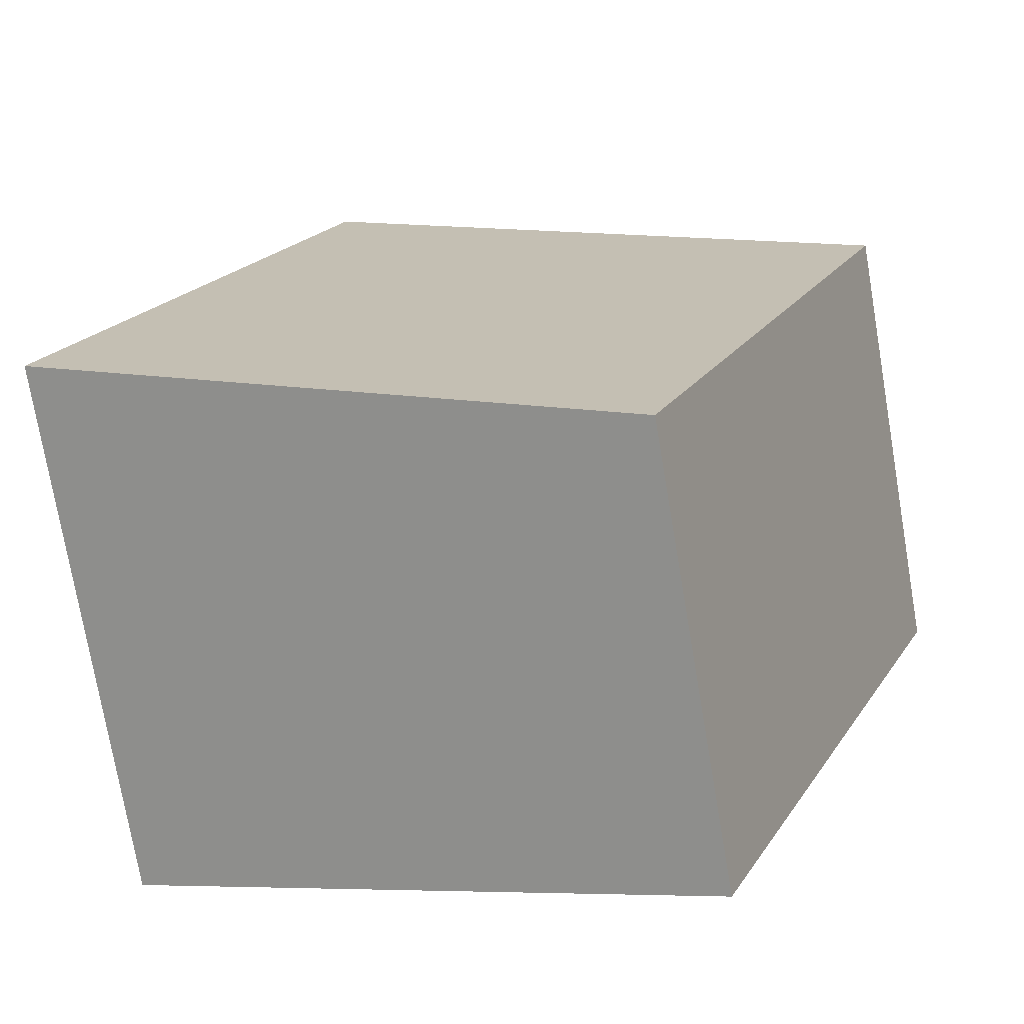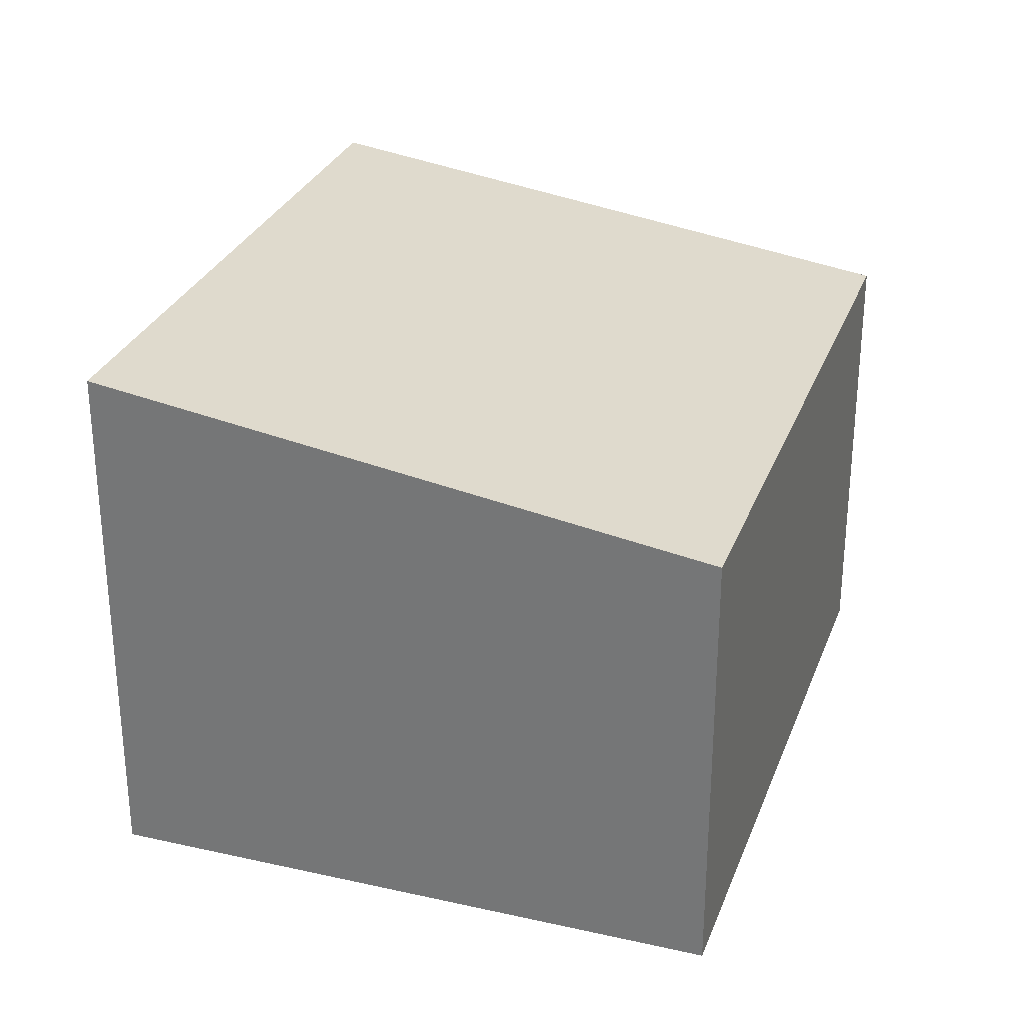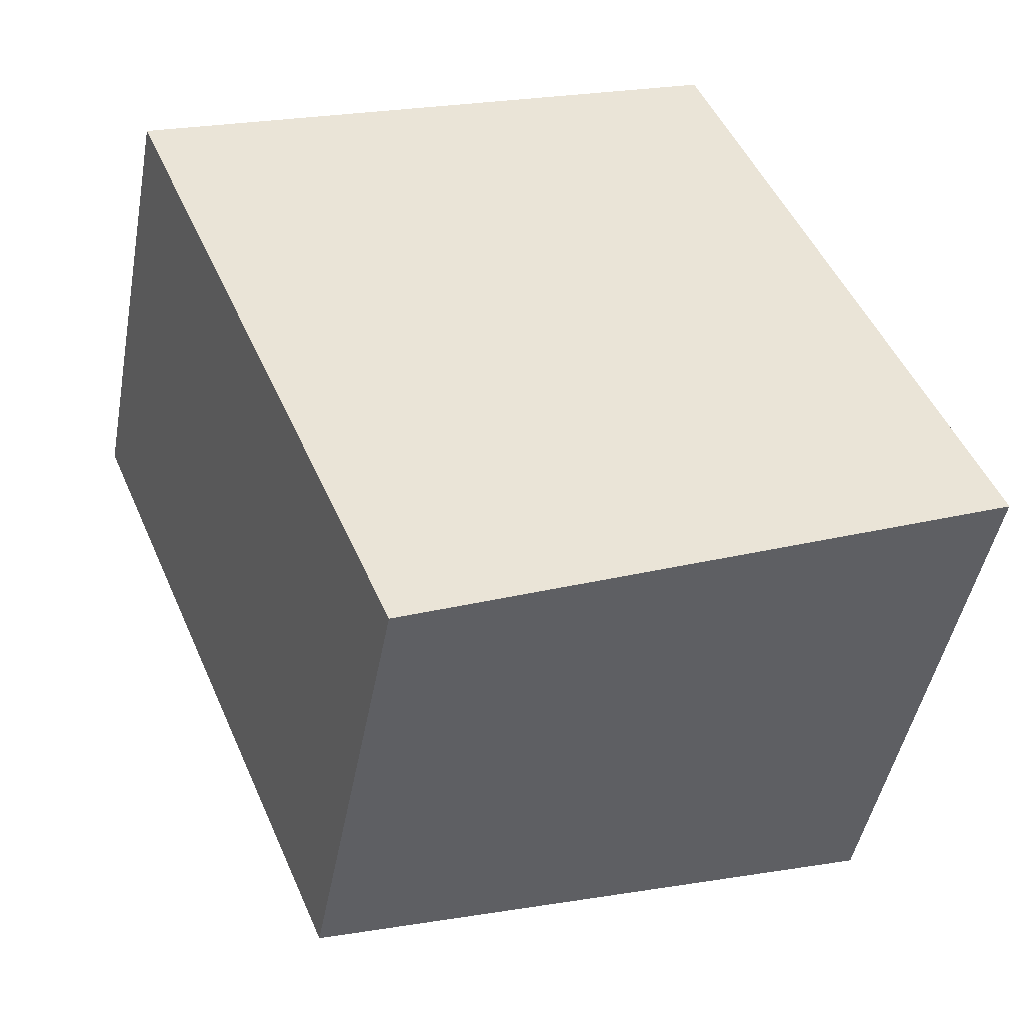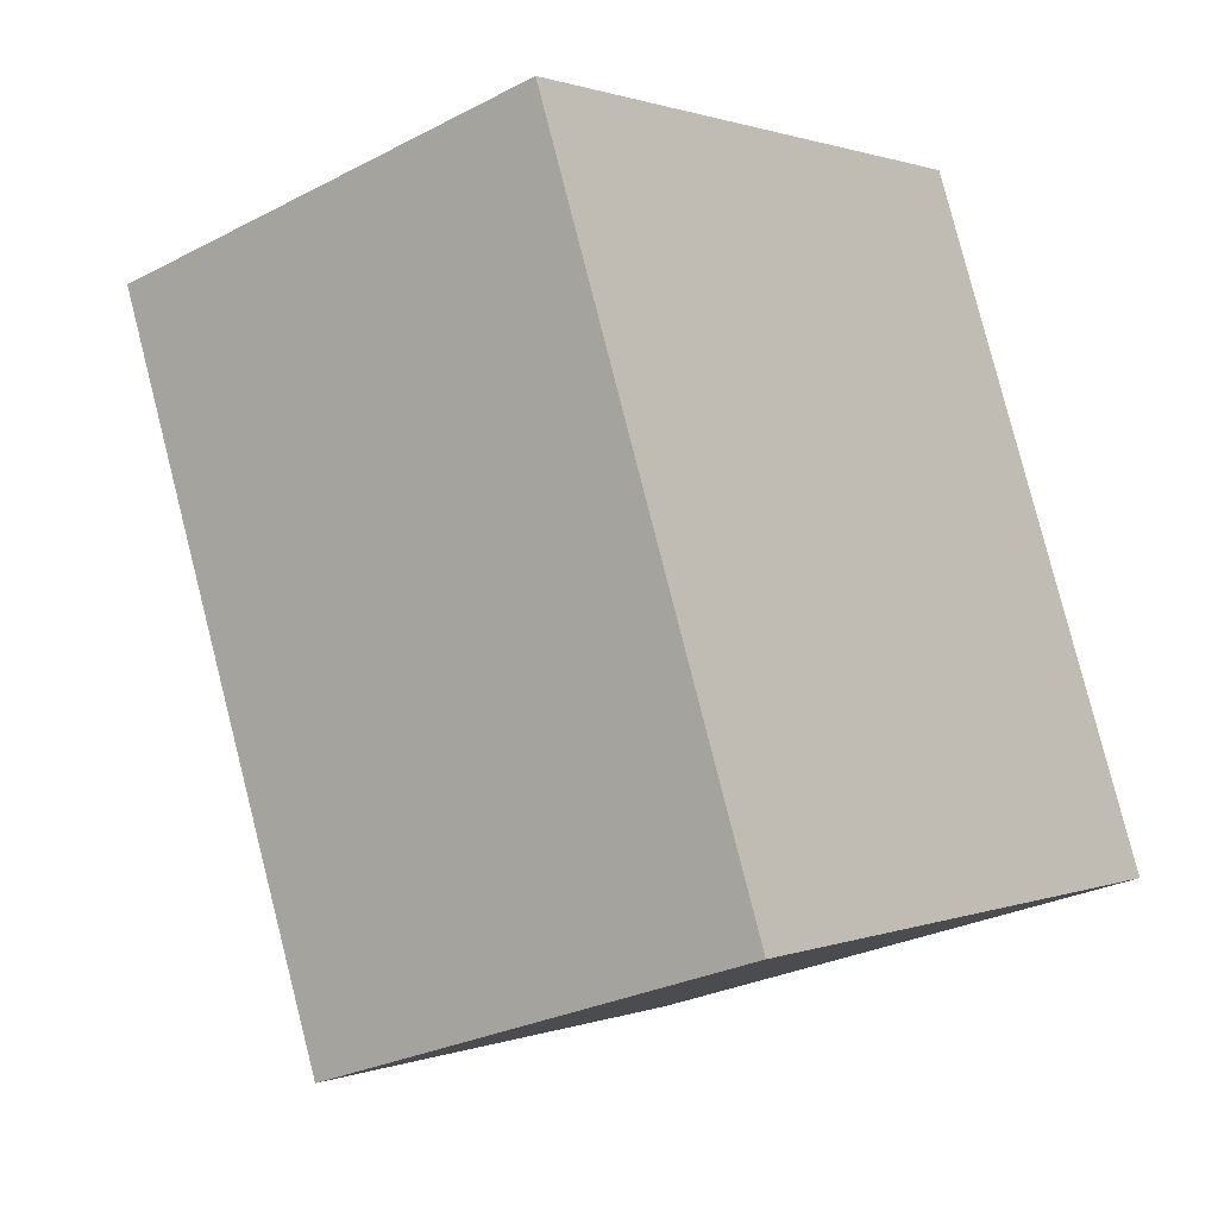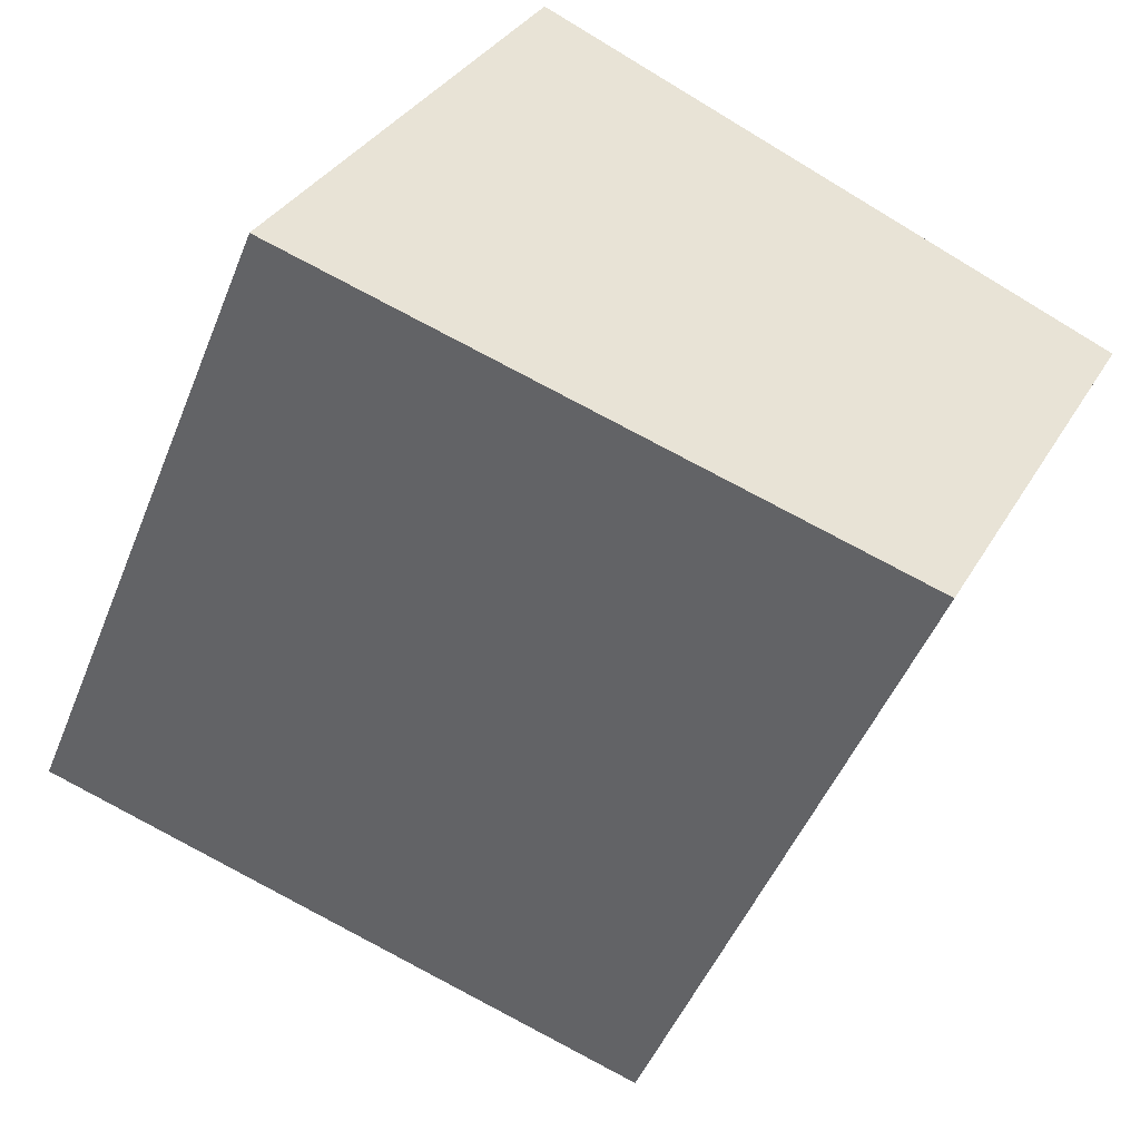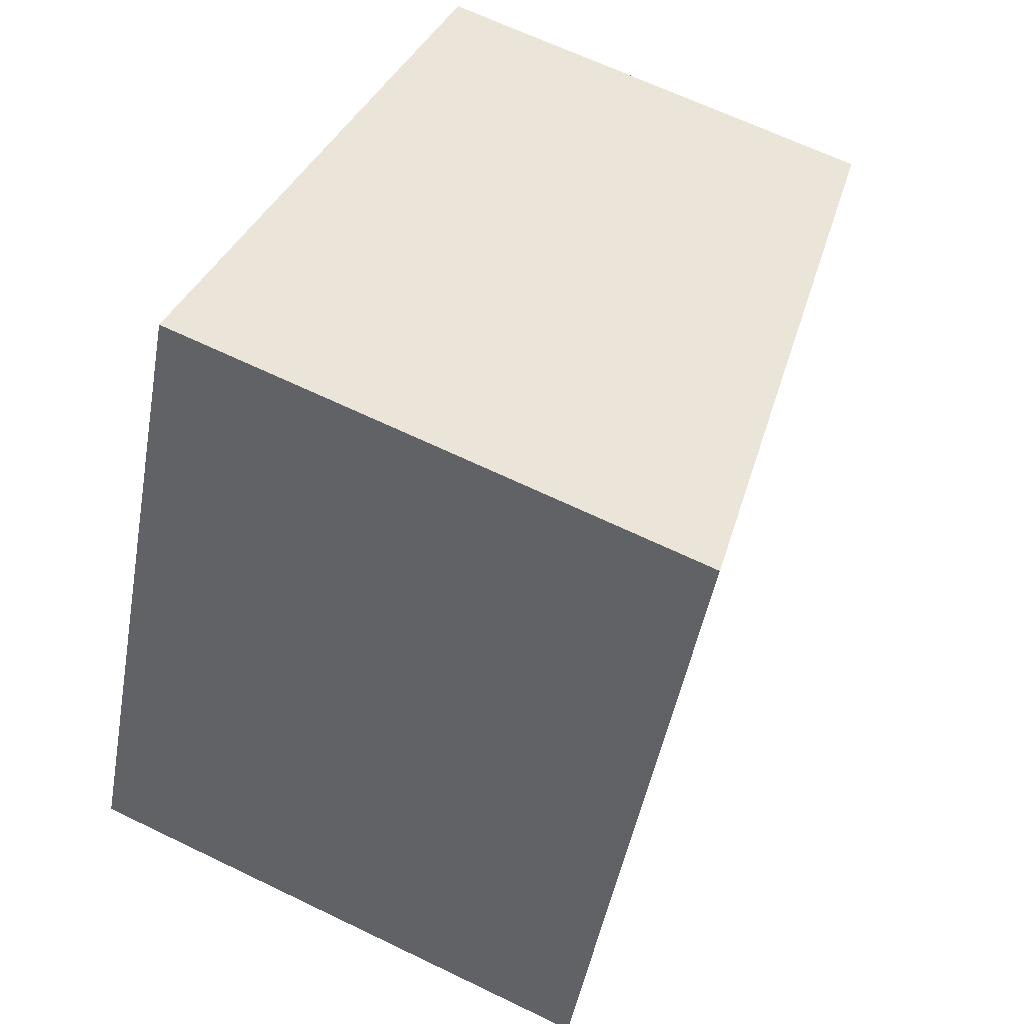
<metadata>
{"format":"obj","ext":"obj","renderer":"f3d","projection":"perspective","resolution":1024,"background":"white","views":[{"elev":-74.8,"azim":-170.3,"up":"+Z"},{"elev":29.5,"azim":175.3,"up":"+Y"},{"elev":-46.2,"azim":-10.5,"up":"+Z"},{"elev":-27.4,"azim":-51.1,"up":"+Z"},{"elev":32.9,"azim":-154.6,"up":"+Z"},{"elev":65.0,"azim":116.0,"up":"+Z"}]}
</metadata>
<code>
v  0 5.747 3.519e-16
v  10.8 6.894 -4.912
v  3.432 5.747 -8.052
v  7.616 6.89 2.496
v  4.883 6.503 2.017
v  7.379 6.89 3.048
v  10.8 3.008e-16 -4.912
v  3.432 4.93e-16 -8.052
v  0 0 0
v  4.883 -1.235e-16 2.017
v  7.379 -1.866e-16 3.048
v  7.616 -1.528e-16 2.496
g defaultobject
f 1 2 3
f 2 1 4
f 4 1 5
f 4 5 6
f 7 3 2
f 3 7 8
f 8 1 3
f 1 8 9
f 10 1 9
f 1 10 5
f 5 10 11
f 5 11 6
f 11 4 6
f 4 11 2
f 2 11 7
f 7 11 12
f 12 8 7
f 8 12 9
f 9 12 11
f 9 11 10

</code>
